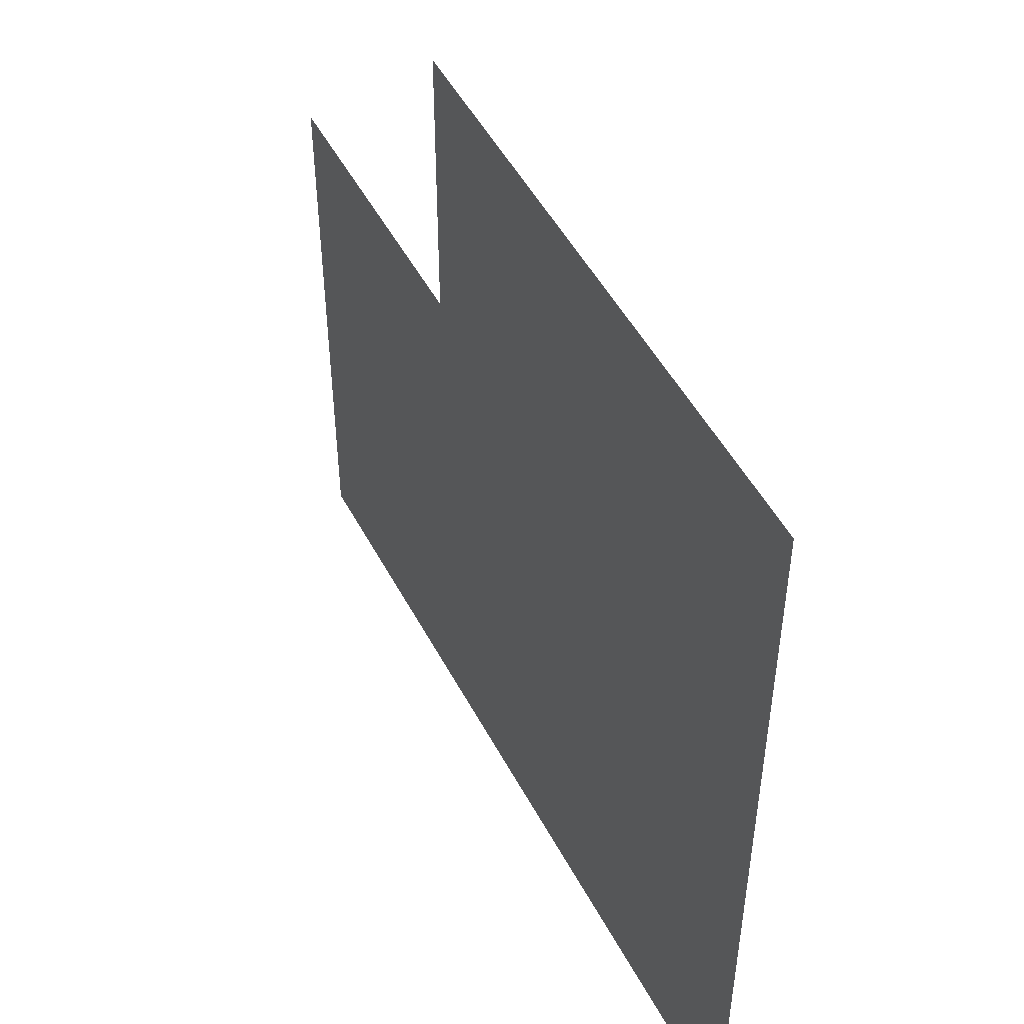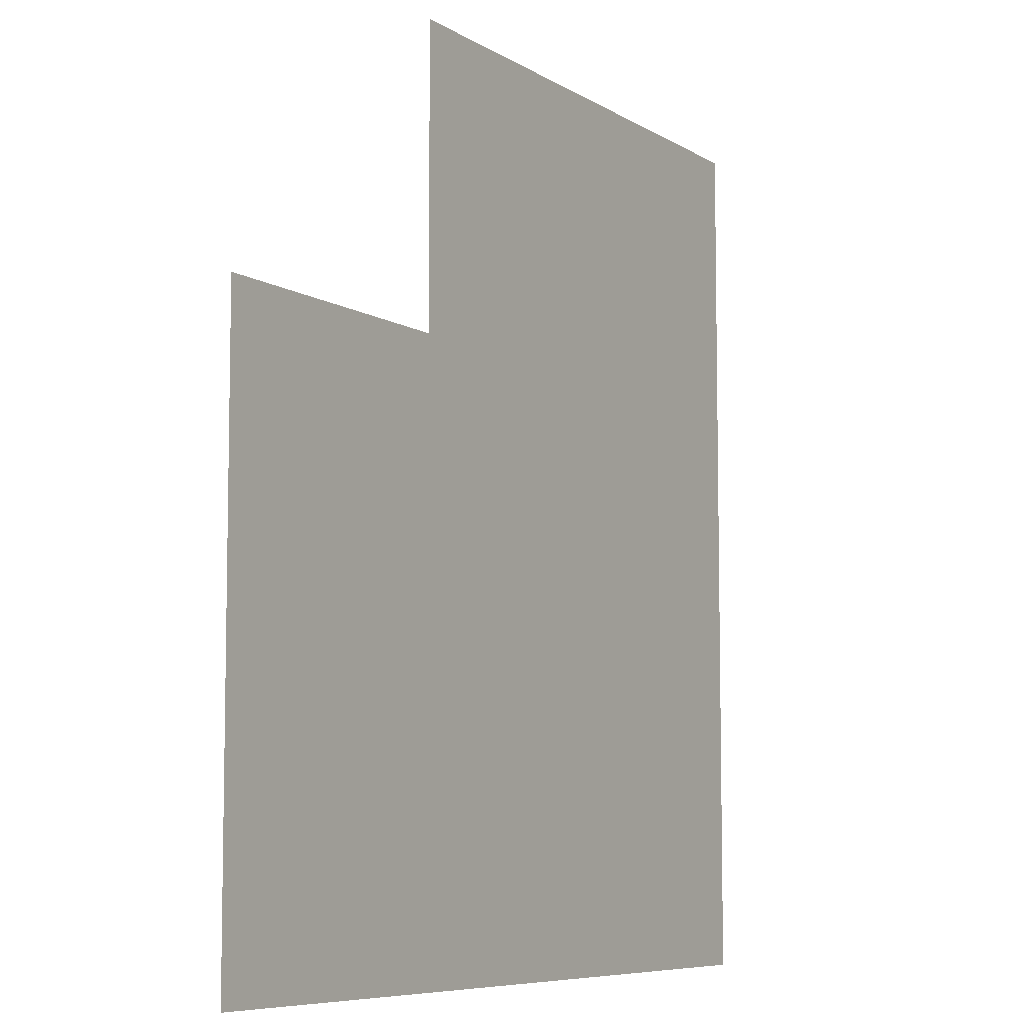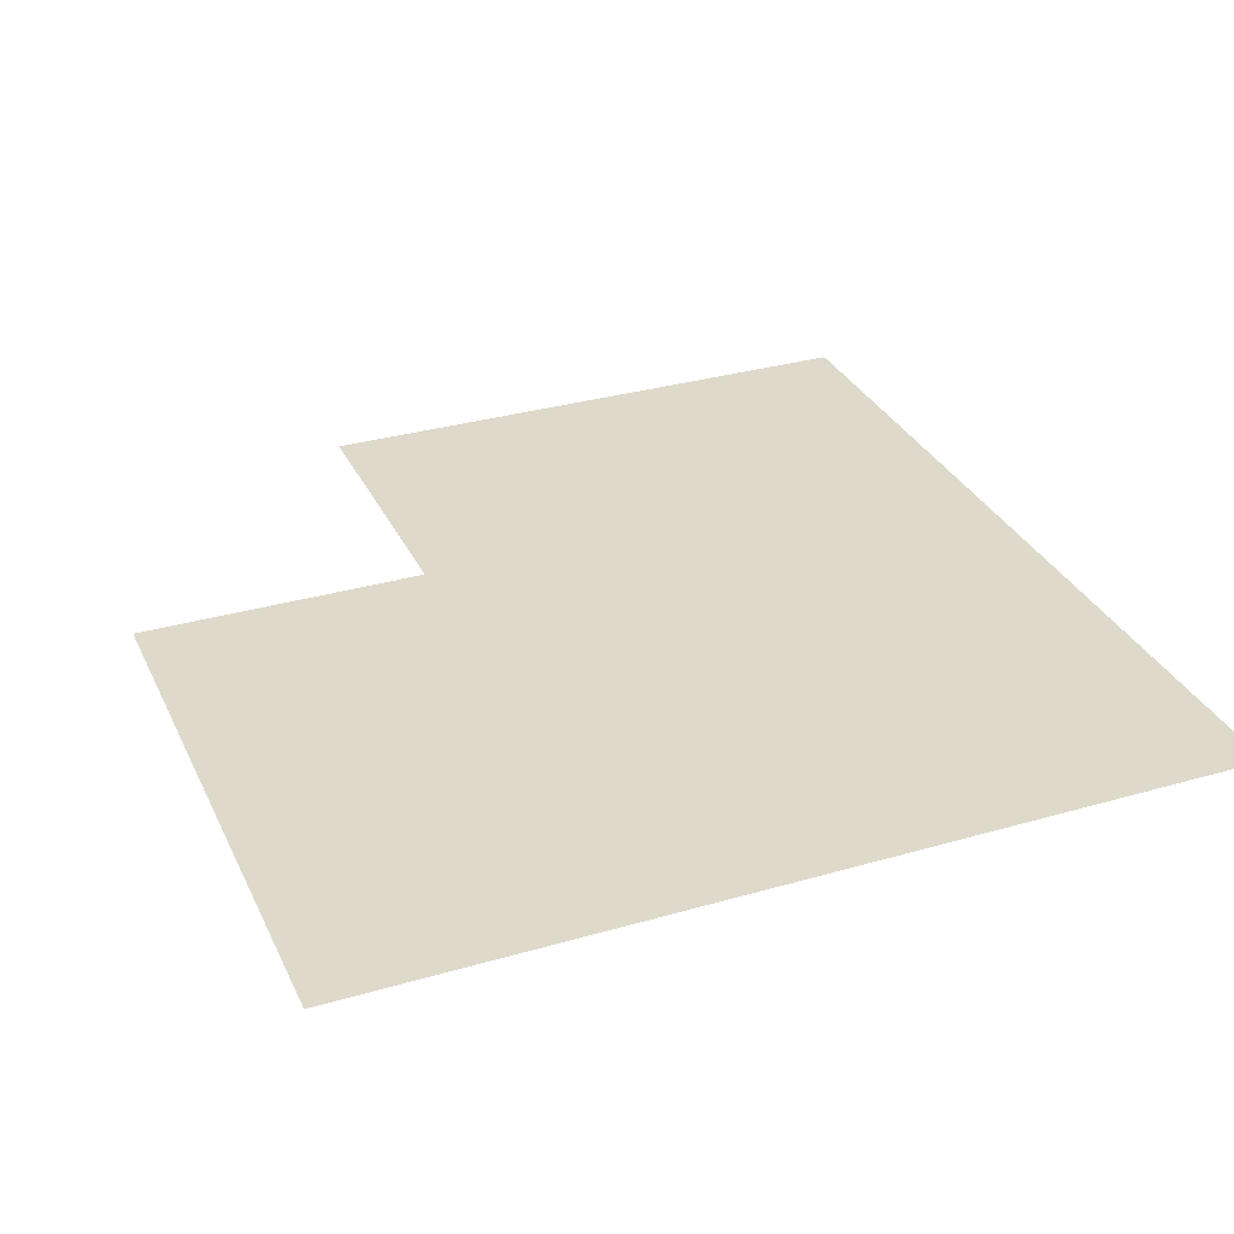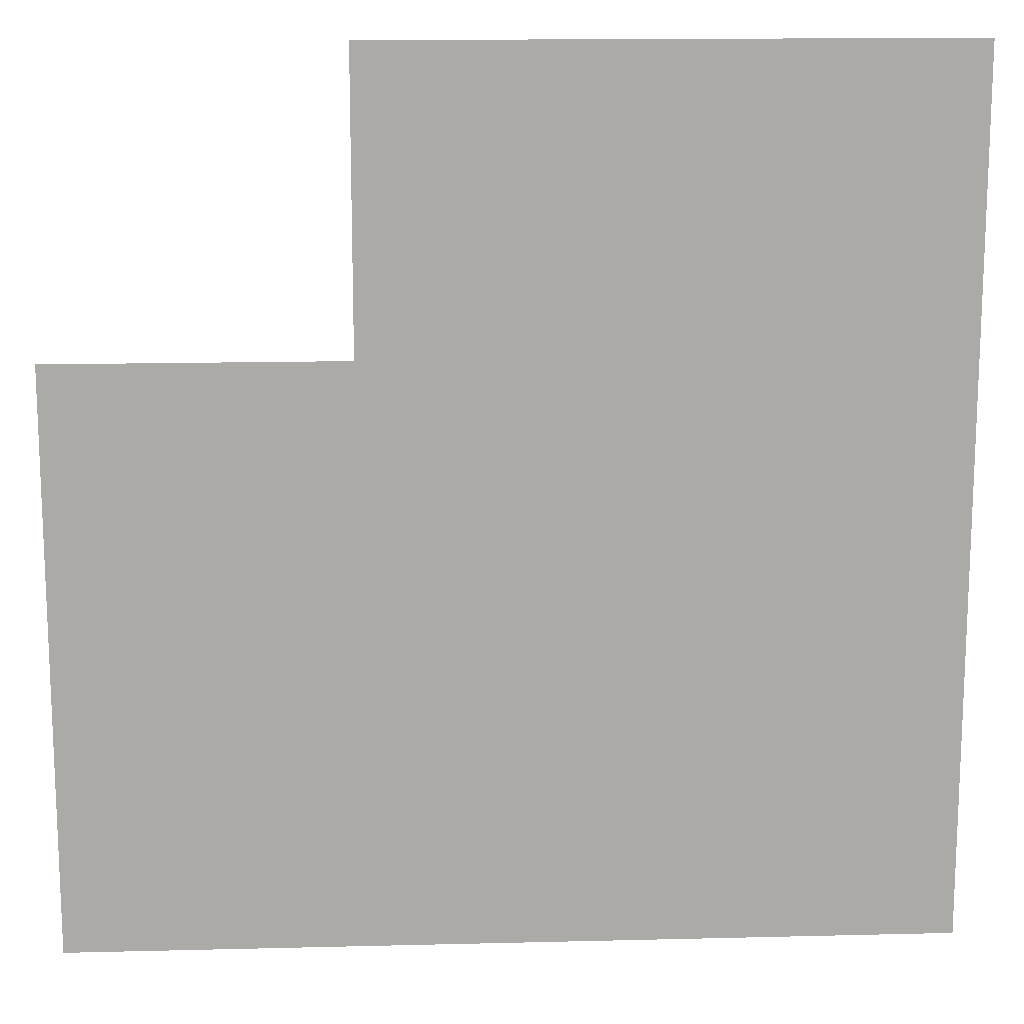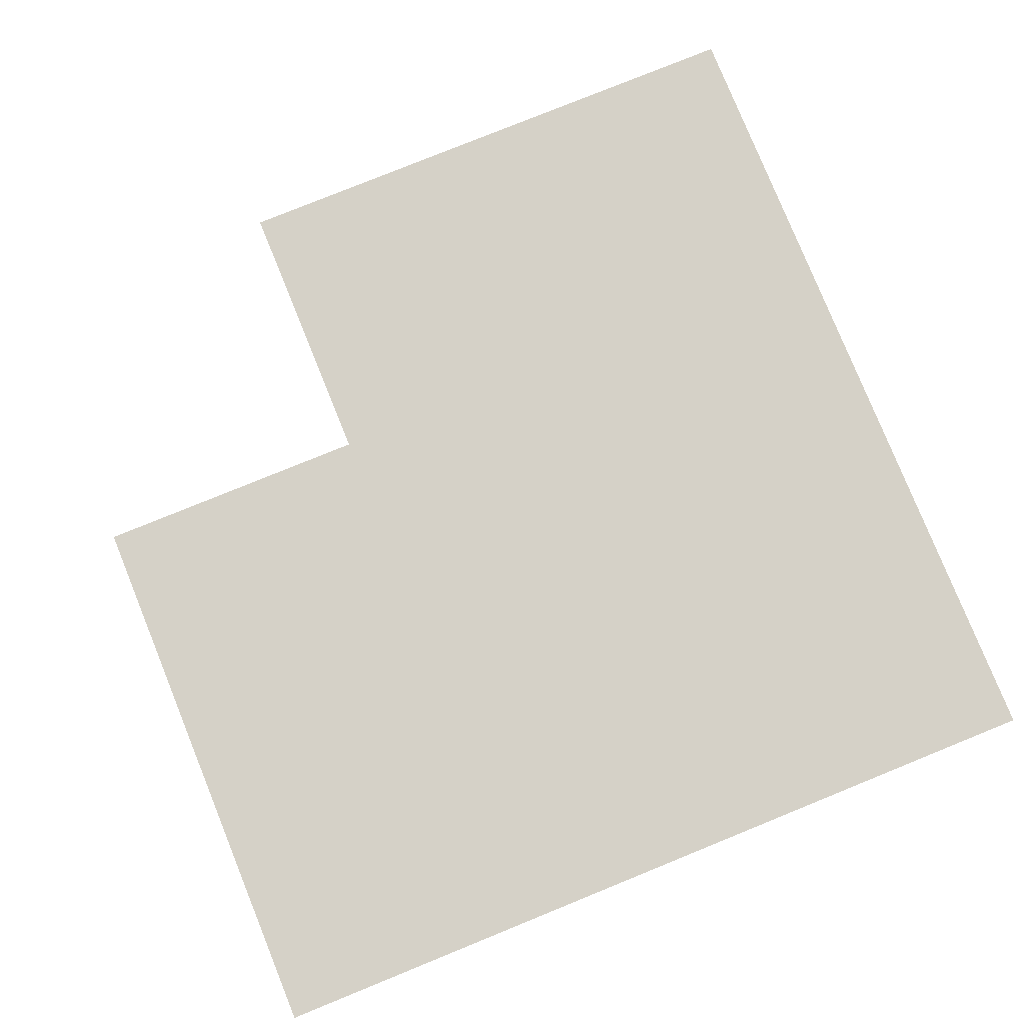
<metadata>
{"format":"obj","ext":"obj","renderer":"f3d","projection":"perspective","resolution":1024,"background":"white","views":[{"elev":50.2,"azim":-117.2,"up":"+Y"},{"elev":-7.3,"azim":120.9,"up":"+Y"},{"elev":31.8,"azim":-112.2,"up":"+Z"},{"elev":14.6,"azim":176.9,"up":"+Y"},{"elev":79.3,"azim":-112.1,"up":"+Z"}]}
</metadata>
<code>
v -3299 -1681 7.323
v -3299 -1673 7.323
v -3299 -1664 7.323
v -3299 -1656 7.323
v -3291 -1681 7.323
v -3291 -1673 7.323
v -3291 -1664 7.323
v -3291 -1656 7.323
v -3283 -1681 7.323
v -3283 -1673 7.323
v -3283 -1664 7.323
v -3283 -1656 7.323
v -3274 -1681 7.323
v -3274 -1673 7.323
v -3274 -1664 7.323
v -3274 -1656 7.323
v -3299 -1656 7.323
v -3299 -1648 7.323
v -3299 -1639 7.323
v -3299 -1631 7.323
v -3291 -1656 7.323
v -3291 -1648 7.323
v -3291 -1639 7.323
v -3291 -1631 7.323
v -3283 -1656 7.323
v -3283 -1648 7.323
v -3283 -1639 7.323
v -3283 -1631 7.323
v -3274 -1656 7.323
v -3274 -1648 7.323
v -3274 -1639 7.323
v -3274 -1631 7.323
v -3324 -1656 7.323
v -3324 -1648 7.323
v -3324 -1639 7.323
v -3324 -1631 7.323
v -3316 -1656 7.323
v -3316 -1648 7.323
v -3316 -1639 7.323
v -3316 -1631 7.323
v -3308 -1656 7.323
v -3308 -1648 7.323
v -3308 -1639 7.323
v -3308 -1631 7.323
v -3299 -1656 7.323
v -3299 -1648 7.323
v -3299 -1639 7.323
v -3299 -1631 7.323
v -3324 -1681 7.323
v -3324 -1673 7.323
v -3324 -1664 7.323
v -3324 -1656 7.323
v -3316 -1681 7.323
v -3316 -1673 7.323
v -3316 -1664 7.323
v -3316 -1656 7.323
v -3308 -1681 7.323
v -3308 -1673 7.323
v -3308 -1664 7.323
v -3308 -1656 7.323
v -3299 -1681 7.323
v -3299 -1673 7.323
v -3299 -1664 7.323
v -3299 -1656 7.323
v -3349 -1681 7.323
v -3349 -1673 7.323
v -3349 -1664 7.323
v -3349 -1656 7.323
v -3341 -1681 7.323
v -3341 -1673 7.323
v -3341 -1664 7.323
v -3341 -1656 7.323
v -3333 -1681 7.323
v -3333 -1673 7.323
v -3333 -1664 7.323
v -3333 -1656 7.323
v -3324 -1681 7.323
v -3324 -1673 7.323
v -3324 -1664 7.323
v -3324 -1656 7.323
v -3349 -1656 7.323
v -3349 -1648 7.323
v -3349 -1639 7.323
v -3349 -1631 7.323
v -3341 -1656 7.323
v -3341 -1648 7.323
v -3341 -1639 7.323
v -3341 -1631 7.323
v -3333 -1656 7.323
v -3333 -1648 7.323
v -3333 -1639 7.323
v -3333 -1631 7.323
v -3324 -1656 7.323
v -3324 -1648 7.323
v -3324 -1639 7.323
v -3324 -1631 7.323
v -3324 -1631 7.323
v -3324 -1623 7.323
v -3324 -1614 7.323
v -3324 -1606 7.323
v -3316 -1631 7.323
v -3316 -1623 7.323
v -3316 -1614 7.323
v -3316 -1606 7.323
v -3308 -1631 7.323
v -3308 -1623 7.323
v -3308 -1614 7.323
v -3308 -1606 7.323
v -3299 -1631 7.323
v -3299 -1623 7.323
v -3299 -1614 7.323
v -3299 -1606 7.323
v -3349 -1631 7.323
v -3349 -1623 7.323
v -3349 -1614 7.323
v -3349 -1606 7.323
v -3341 -1631 7.323
v -3341 -1623 7.323
v -3341 -1614 7.323
v -3341 -1606 7.323
v -3333 -1631 7.323
v -3333 -1623 7.323
v -3333 -1614 7.323
v -3333 -1606 7.323
v -3324 -1631 7.323
v -3324 -1623 7.323
v -3324 -1614 7.323
v -3324 -1606 7.323
f 1 2 6
f 1 6 5
f 2 3 7
f 2 7 6
f 3 4 8
f 3 8 7
f 5 6 10
f 5 10 9
f 6 7 11
f 6 11 10
f 7 8 12
f 7 12 11
f 9 10 14
f 9 14 13
f 10 11 15
f 10 15 14
f 11 12 16
f 11 16 15
f 17 18 22
f 17 22 21
f 18 19 23
f 18 23 22
f 19 20 24
f 19 24 23
f 21 22 26
f 21 26 25
f 22 23 27
f 22 27 26
f 23 24 28
f 23 28 27
f 25 26 30
f 25 30 29
f 26 27 31
f 26 31 30
f 27 28 32
f 27 32 31
f 33 34 38
f 33 38 37
f 34 35 39
f 34 39 38
f 35 36 40
f 35 40 39
f 37 38 42
f 37 42 41
f 38 39 43
f 38 43 42
f 39 40 44
f 39 44 43
f 41 42 46
f 41 46 45
f 42 43 47
f 42 47 46
f 43 44 48
f 43 48 47
f 49 50 54
f 49 54 53
f 50 51 55
f 50 55 54
f 51 52 56
f 51 56 55
f 53 54 58
f 53 58 57
f 54 55 59
f 54 59 58
f 55 56 60
f 55 60 59
f 57 58 62
f 57 62 61
f 58 59 63
f 58 63 62
f 59 60 64
f 59 64 63
f 65 66 70
f 65 70 69
f 66 67 71
f 66 71 70
f 67 68 72
f 67 72 71
f 69 70 74
f 69 74 73
f 70 71 75
f 70 75 74
f 71 72 76
f 71 76 75
f 73 74 78
f 73 78 77
f 74 75 79
f 74 79 78
f 75 76 80
f 75 80 79
f 81 82 86
f 81 86 85
f 82 83 87
f 82 87 86
f 83 84 88
f 83 88 87
f 85 86 90
f 85 90 89
f 86 87 91
f 86 91 90
f 87 88 92
f 87 92 91
f 89 90 94
f 89 94 93
f 90 91 95
f 90 95 94
f 91 92 96
f 91 96 95
f 97 98 102
f 97 102 101
f 98 99 103
f 98 103 102
f 99 100 104
f 99 104 103
f 101 102 106
f 101 106 105
f 102 103 107
f 102 107 106
f 103 104 108
f 103 108 107
f 105 106 110
f 105 110 109
f 106 107 111
f 106 111 110
f 107 108 112
f 107 112 111
f 113 114 118
f 113 118 117
f 114 115 119
f 114 119 118
f 115 116 120
f 115 120 119
f 117 118 122
f 117 122 121
f 118 119 123
f 118 123 122
f 119 120 124
f 119 124 123
f 121 122 126
f 121 126 125
f 122 123 127
f 122 127 126
f 123 124 128
f 123 128 127

</code>
